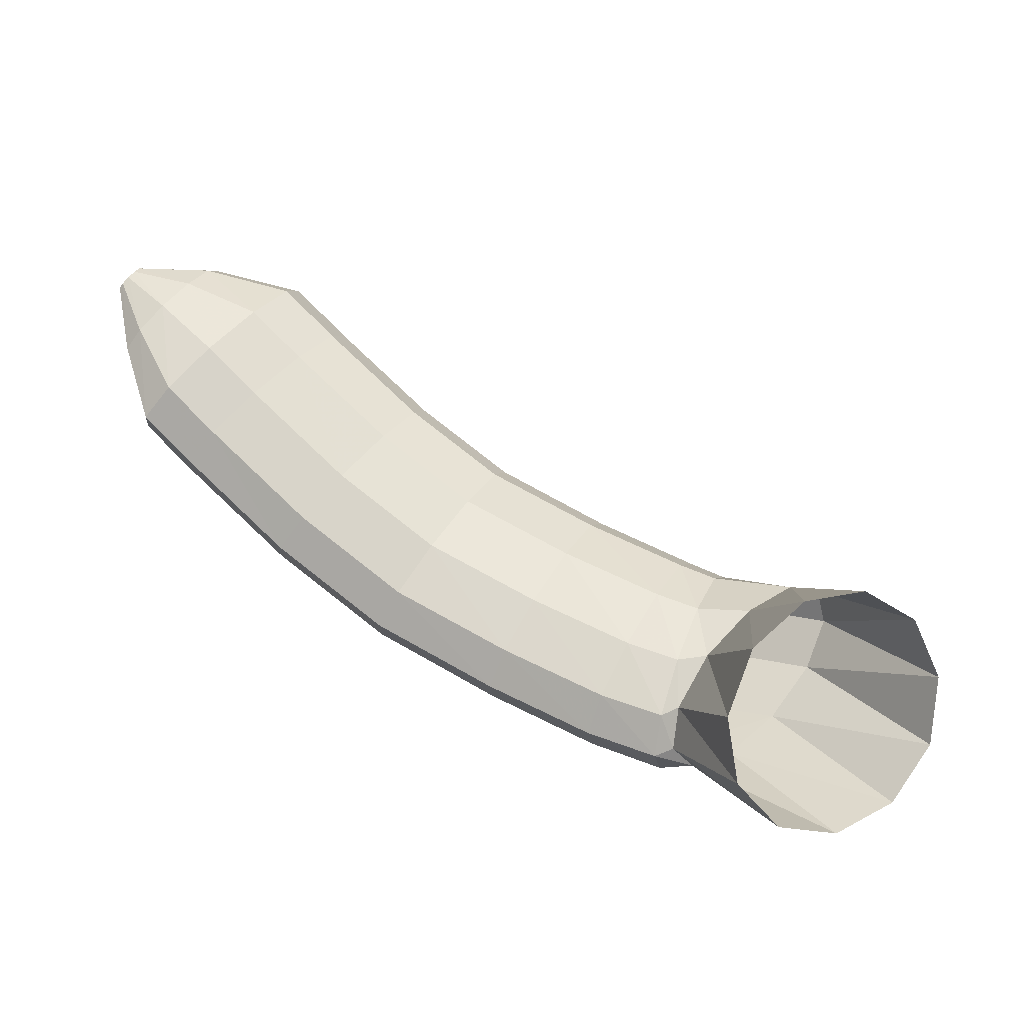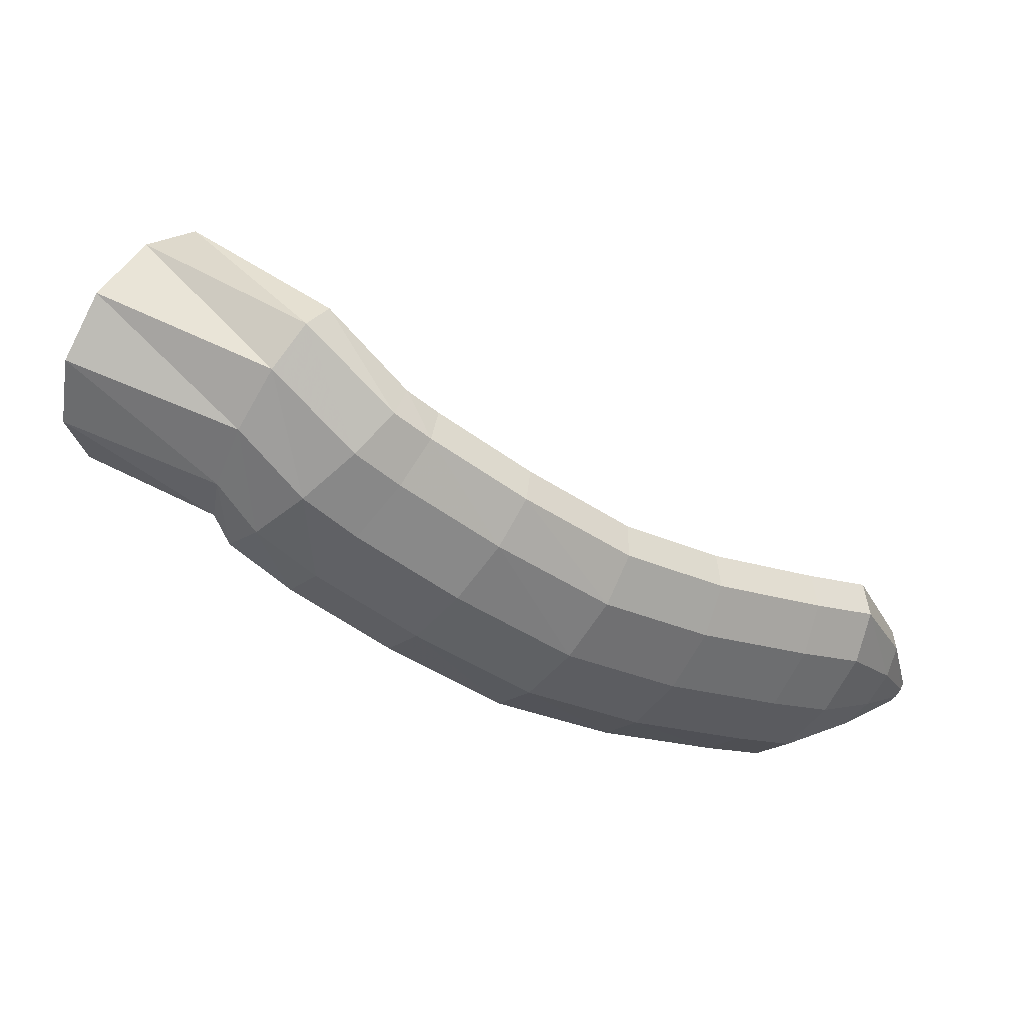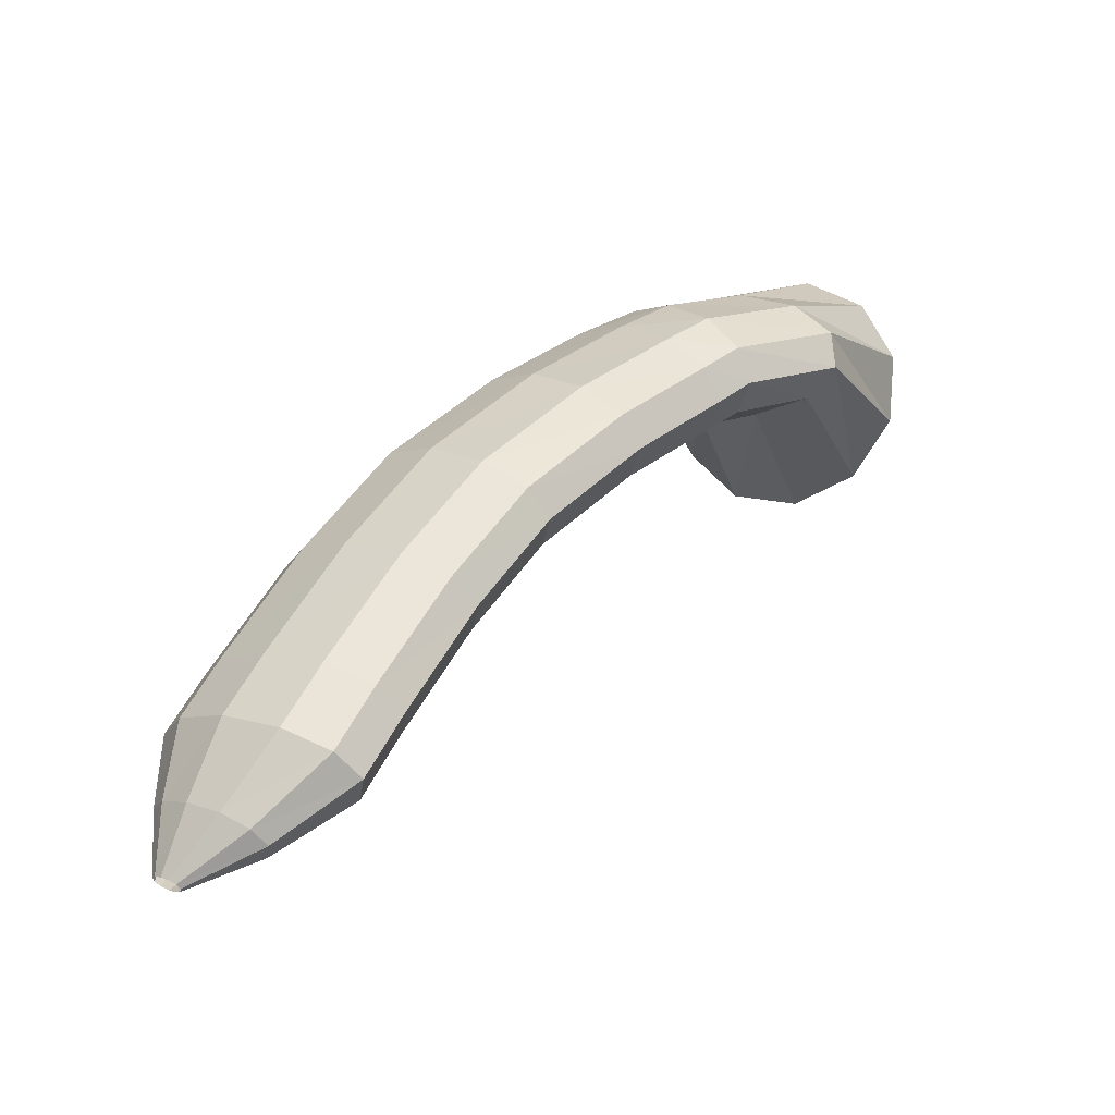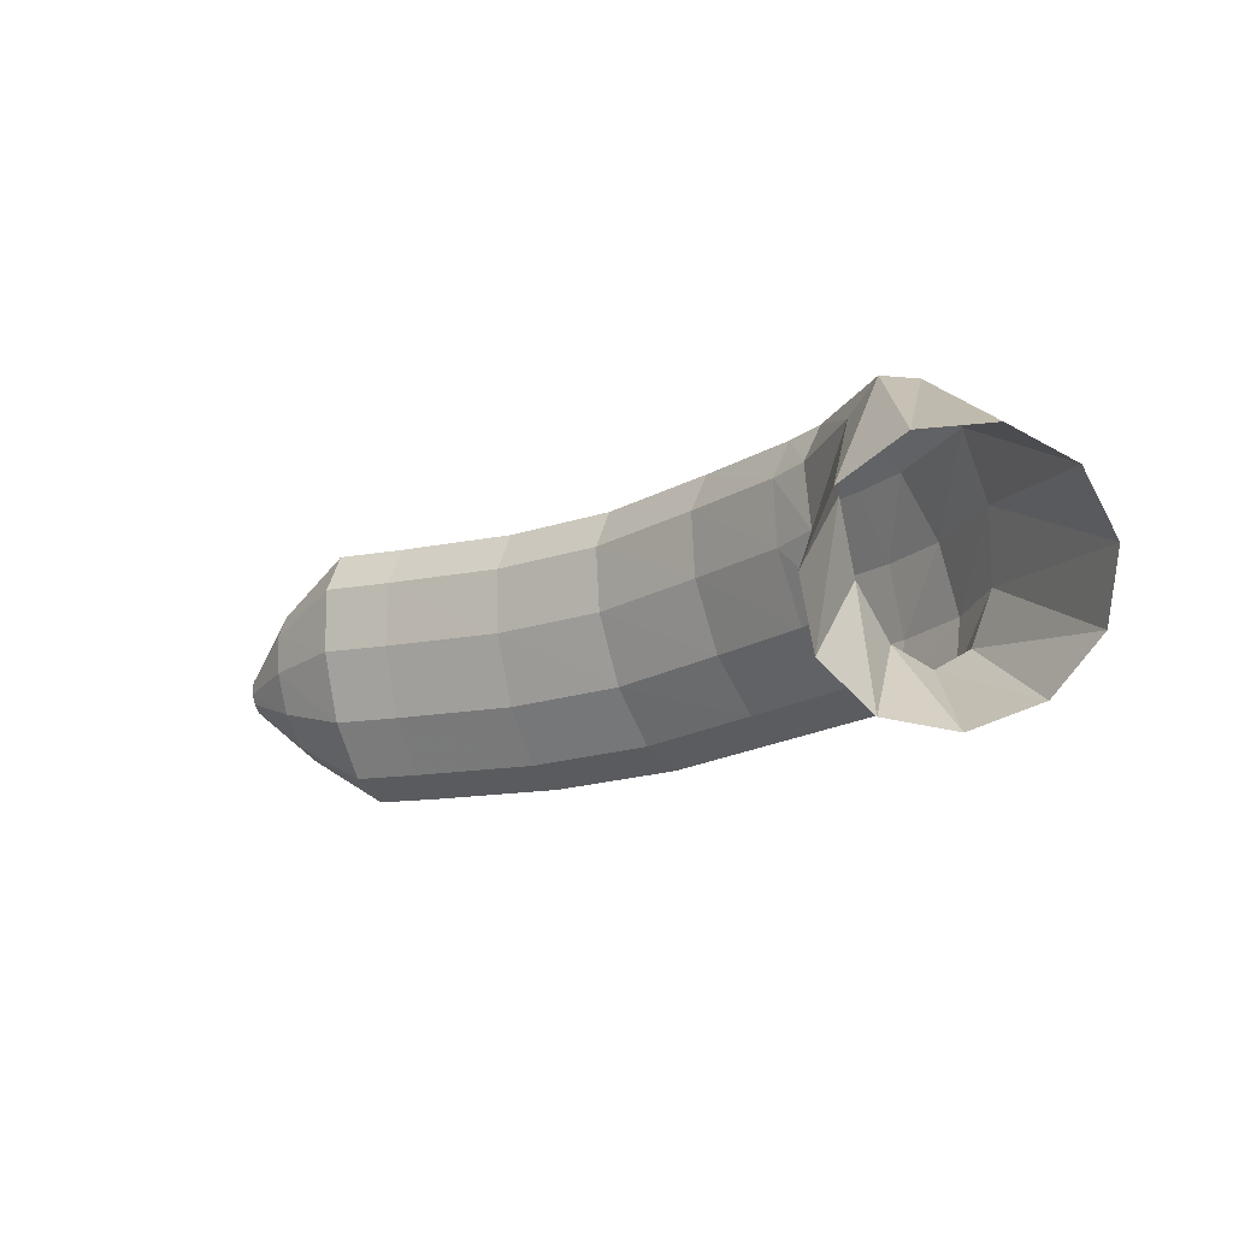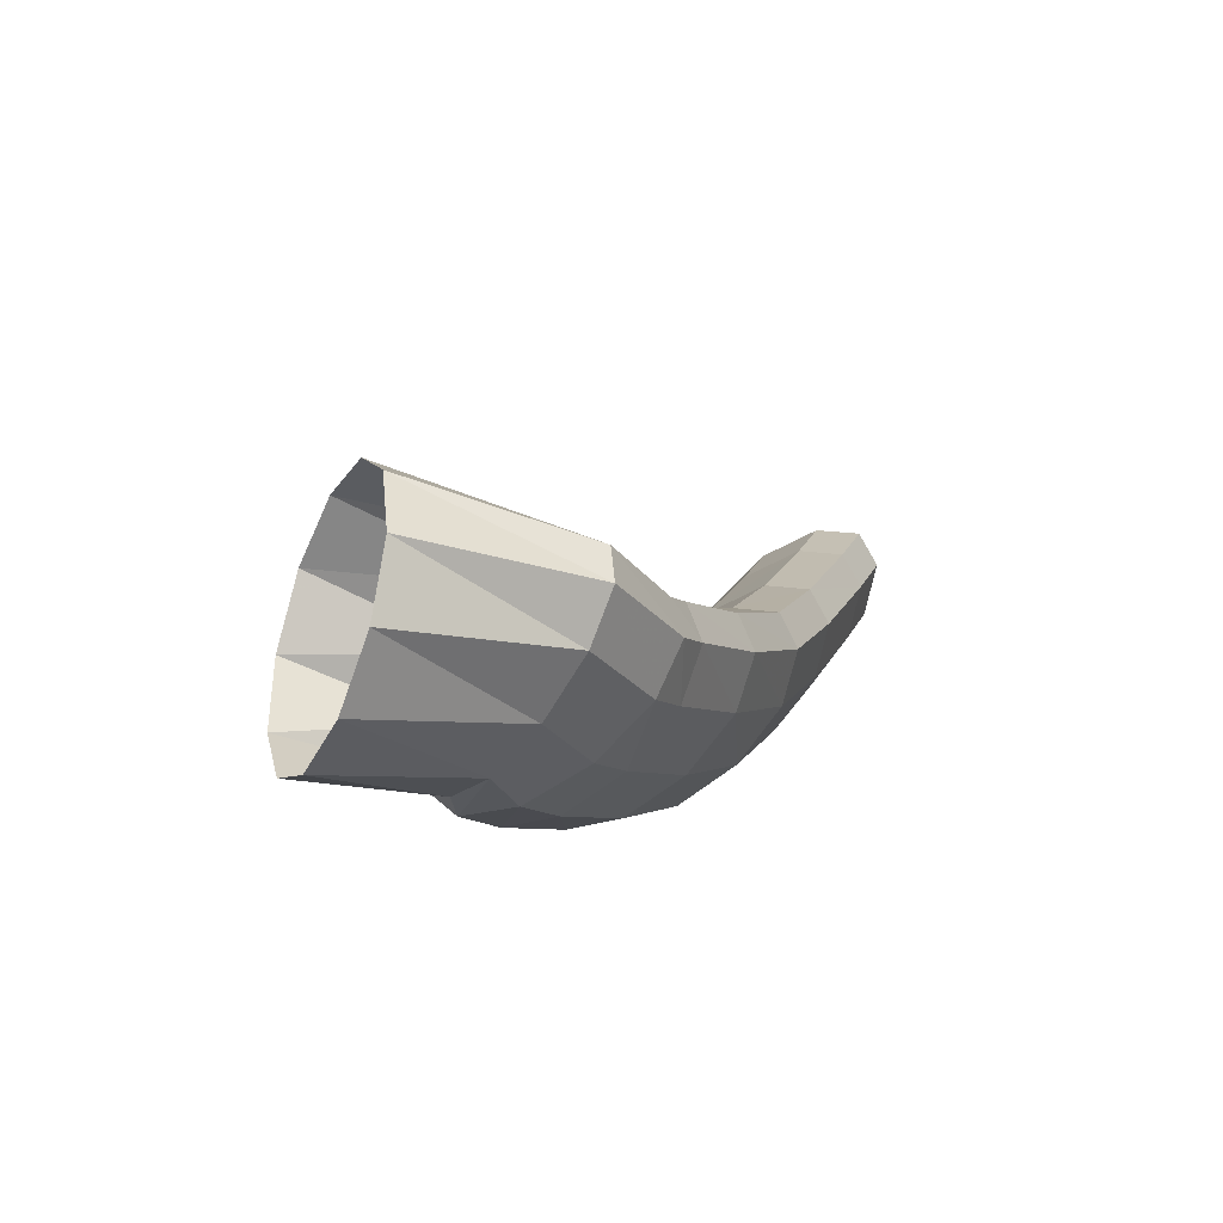
<metadata>
{"format":"obj","ext":"obj","renderer":"f3d","projection":"perspective","resolution":1024,"background":"white","views":[{"elev":-73.7,"azim":-54.4,"up":"+Y"},{"elev":6.3,"azim":131.1,"up":"+Z"},{"elev":73.8,"azim":-74.5,"up":"+Y"},{"elev":-46.7,"azim":12.3,"up":"+Y"},{"elev":30.8,"azim":90.6,"up":"+Z"}]}
</metadata>
<code>
g tube1
v 143.6 135.3 192.7
v 142.9 134 190.2
v 140.8 132.9 188.7
v 138.1 132.3 188.5
v 135.5 132.3 189.7
v 134 133 192
v 134 134.1 194.6
v 135.5 135.3 196.7
v 138 136.2 197.6
v 140.7 136.6 197
v 142.8 136.2 195.2
v 143.6 135.3 192.7
v 139.9 140.8 190.1
v 139.6 139.2 187.9
v 138.6 137.9 186.5
v 137.3 137.3 186.4
v 136.1 137.6 187.6
v 135.3 138.7 189.7
v 135.2 140.3 192
v 135.9 141.8 193.8
v 137.1 142.8 194.6
v 138.4 143 194.1
v 139.5 142.2 192.4
v 139.9 140.8 190.1
v 138.1 142.3 187.4
v 138.4 140 186
v 138 138 185.4
v 137 137 185.7
v 135.8 137.2 186.9
v 134.7 138.7 188.6
v 134 140.9 190.2
v 134.1 143.1 191.3
v 134.8 144.7 191.5
v 135.9 145.1 190.7
v 137.2 144.2 189.2
v 138.1 142.3 187.4
v 136.2 143.3 185.9
v 136.3 141.2 184.2
v 135.9 139.2 183.4
v 135 138.2 183.8
v 134 138.2 185.2
v 133.1 139.5 187.2
v 132.7 141.5 189.1
v 132.9 143.6 190.4
v 133.6 145.2 190.6
v 134.6 145.7 189.7
v 135.6 145 187.9
v 136.2 143.3 185.9
v 132.7 145.3 183.3
v 132.8 143.2 181.6
v 132.4 141.2 180.8
v 131.6 140.1 181.2
v 130.6 140.1 182.7
v 129.8 141.3 184.7
v 129.5 143.3 186.7
v 129.6 145.4 188
v 130.3 147 188.2
v 131.2 147.6 187.3
v 132.1 146.9 185.4
v 132.7 145.3 183.3
v 128.1 147.2 180.6
v 128.2 145.1 178.9
v 127.8 143.2 178.1
v 127.1 142 178.6
v 126.4 141.9 180.1
v 125.8 143 182.3
v 125.5 144.9 184.4
v 125.7 147 185.7
v 126.2 148.6 185.8
v 126.9 149.3 184.8
v 127.6 148.8 182.8
v 128.1 147.2 180.6
v 123.3 148.8 178.9
v 123.2 146.8 177.1
v 122.8 144.8 176.3
v 122.2 143.6 176.8
v 121.6 143.5 178.4
v 121.3 144.5 180.7
v 121.2 146.3 182.8
v 121.5 148.4 184.2
v 122 150 184.3
v 122.6 150.7 183.2
v 123.1 150.3 181.2
v 123.3 148.8 178.9
v 118.2 150.4 177.6
v 118 148.4 175.8
v 117.6 146.5 175
v 117.1 145.3 175.5
v 116.6 145.1 177.2
v 116.4 146.1 179.5
v 116.5 147.9 181.6
v 116.8 149.9 183
v 117.3 151.6 183.1
v 117.8 152.3 182
v 118.2 151.9 179.9
v 118.2 150.4 177.6
v 115.6 151.3 177
v 115.4 149.3 175.2
v 115 147.3 174.4
v 114.5 146.1 175
v 114 145.9 176.6
v 113.8 146.9 178.9
v 113.8 148.7 181.1
v 114.1 150.8 182.4
v 114.5 152.4 182.5
v 115.1 153.2 181.4
v 115.4 152.8 179.4
v 115.6 151.3 177
v 112.3 151.4 176.8
v 112.3 150.2 175.8
v 112.1 149 175.3
v 111.8 148.3 175.6
v 111.4 148.2 176.6
v 111.2 148.8 177.9
v 111.2 149.9 179.2
v 111.3 151.2 180
v 111.6 152.2 180.1
v 111.9 152.6 179.4
v 112.2 152.3 178.2
v 112.3 151.4 176.8
v 109.7 151.3 176.8
v 109.7 151 176.5
v 109.6 150.7 176.4
v 109.6 150.5 176.5
v 109.5 150.5 176.7
v 109.4 150.6 177
v 109.4 150.9 177.4
v 109.4 151.2 177.6
v 109.5 151.5 177.6
v 109.6 151.6 177.4
v 109.6 151.5 177.1
v 109.7 151.3 176.8
f 1 2 14
f 14 13 1
f 2 3 15
f 15 14 2
f 3 4 16
f 16 15 3
f 4 5 17
f 17 16 4
f 5 6 18
f 18 17 5
f 6 7 19
f 19 18 6
f 7 8 20
f 20 19 7
f 8 9 21
f 21 20 8
f 9 10 22
f 22 21 9
f 10 11 23
f 23 22 10
f 11 12 24
f 24 23 11
f 13 14 26
f 26 25 13
f 14 15 27
f 27 26 14
f 15 16 28
f 28 27 15
f 16 17 29
f 29 28 16
f 17 18 30
f 30 29 17
f 18 19 31
f 31 30 18
f 19 20 32
f 32 31 19
f 20 21 33
f 33 32 20
f 21 22 34
f 34 33 21
f 22 23 35
f 35 34 22
f 23 24 36
f 36 35 23
f 25 26 38
f 38 37 25
f 26 27 39
f 39 38 26
f 27 28 40
f 40 39 27
f 28 29 41
f 41 40 28
f 29 30 42
f 42 41 29
f 30 31 43
f 43 42 30
f 31 32 44
f 44 43 31
f 32 33 45
f 45 44 32
f 33 34 46
f 46 45 33
f 34 35 47
f 47 46 34
f 35 36 48
f 48 47 35
f 37 38 50
f 50 49 37
f 38 39 51
f 51 50 38
f 39 40 52
f 52 51 39
f 40 41 53
f 53 52 40
f 41 42 54
f 54 53 41
f 42 43 55
f 55 54 42
f 43 44 56
f 56 55 43
f 44 45 57
f 57 56 44
f 45 46 58
f 58 57 45
f 46 47 59
f 59 58 46
f 47 48 60
f 60 59 47
f 49 50 62
f 62 61 49
f 50 51 63
f 63 62 50
f 51 52 64
f 64 63 51
f 52 53 65
f 65 64 52
f 53 54 66
f 66 65 53
f 54 55 67
f 67 66 54
f 55 56 68
f 68 67 55
f 56 57 69
f 69 68 56
f 57 58 70
f 70 69 57
f 58 59 71
f 71 70 58
f 59 60 72
f 72 71 59
f 61 62 74
f 74 73 61
f 62 63 75
f 75 74 62
f 63 64 76
f 76 75 63
f 64 65 77
f 77 76 64
f 65 66 78
f 78 77 65
f 66 67 79
f 79 78 66
f 67 68 80
f 80 79 67
f 68 69 81
f 81 80 68
f 69 70 82
f 82 81 69
f 70 71 83
f 83 82 70
f 71 72 84
f 84 83 71
f 73 74 86
f 86 85 73
f 74 75 87
f 87 86 74
f 75 76 88
f 88 87 75
f 76 77 89
f 89 88 76
f 77 78 90
f 90 89 77
f 78 79 91
f 91 90 78
f 79 80 92
f 92 91 79
f 80 81 93
f 93 92 80
f 81 82 94
f 94 93 81
f 82 83 95
f 95 94 82
f 83 84 96
f 96 95 83
f 85 86 98
f 98 97 85
f 86 87 99
f 99 98 86
f 87 88 100
f 100 99 87
f 88 89 101
f 101 100 88
f 89 90 102
f 102 101 89
f 90 91 103
f 103 102 90
f 91 92 104
f 104 103 91
f 92 93 105
f 105 104 92
f 93 94 106
f 106 105 93
f 94 95 107
f 107 106 94
f 95 96 108
f 108 107 95
f 97 98 110
f 110 109 97
f 98 99 111
f 111 110 98
f 99 100 112
f 112 111 99
f 100 101 113
f 113 112 100
f 101 102 114
f 114 113 101
f 102 103 115
f 115 114 102
f 103 104 116
f 116 115 103
f 104 105 117
f 117 116 104
f 105 106 118
f 118 117 105
f 106 107 119
f 119 118 106
f 107 108 120
f 120 119 107
f 109 110 122
f 122 121 109
f 110 111 123
f 123 122 110
f 111 112 124
f 124 123 111
f 112 113 125
f 125 124 112
f 113 114 126
f 126 125 113
f 114 115 127
f 127 126 114
f 115 116 128
f 128 127 115
f 116 117 129
f 129 128 116
f 117 118 130
f 130 129 117
f 118 119 131
f 131 130 118
f 119 120 132
f 132 131 119
g

</code>
